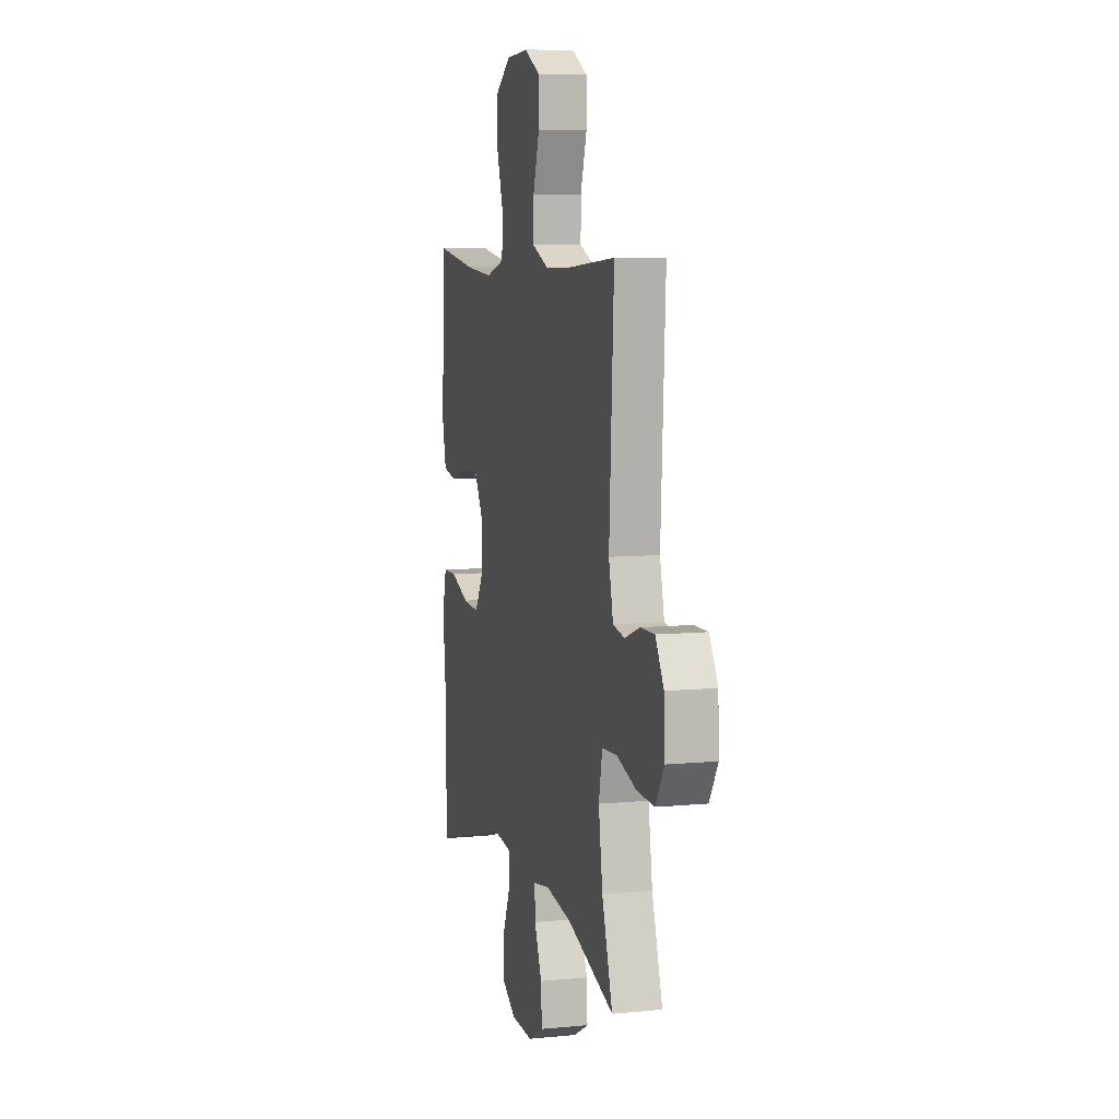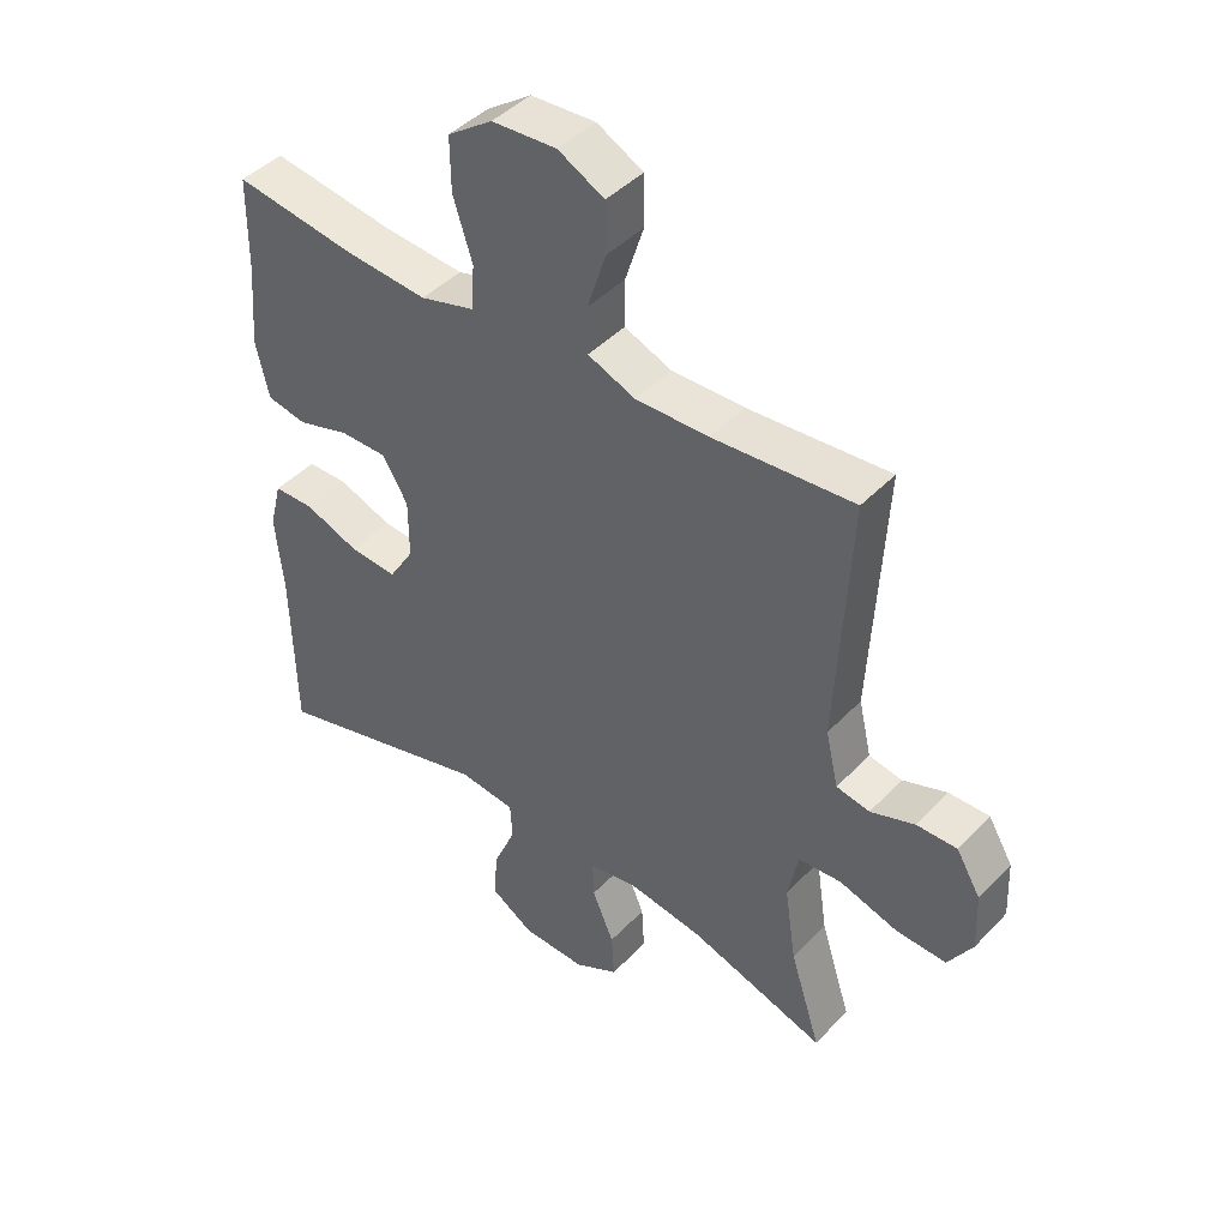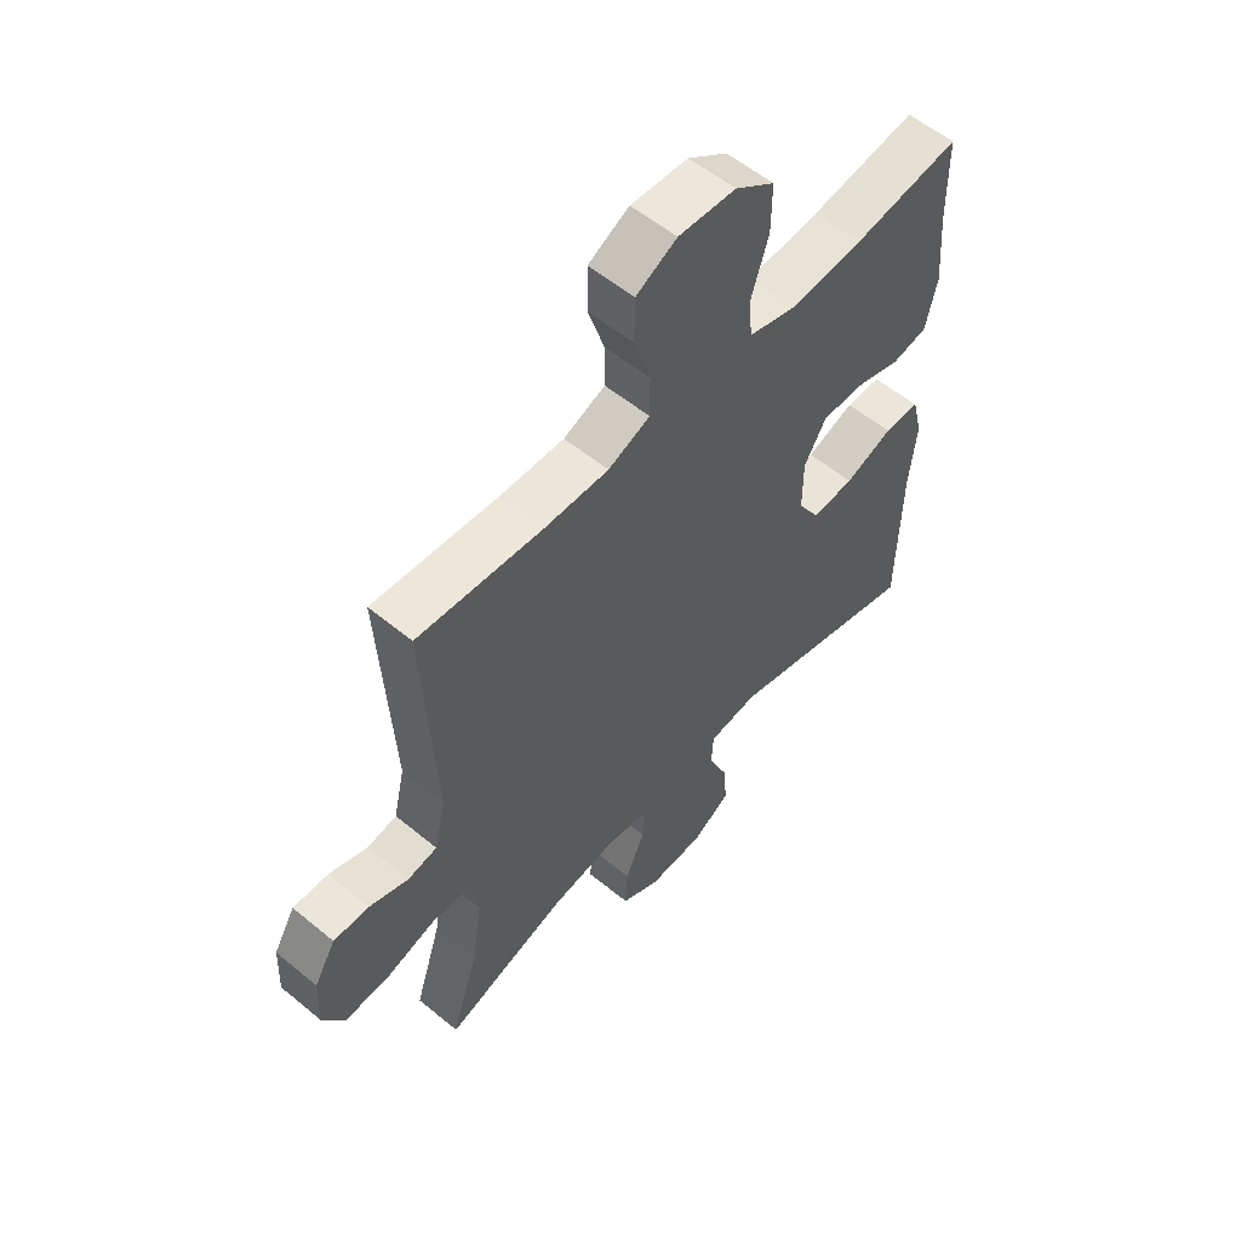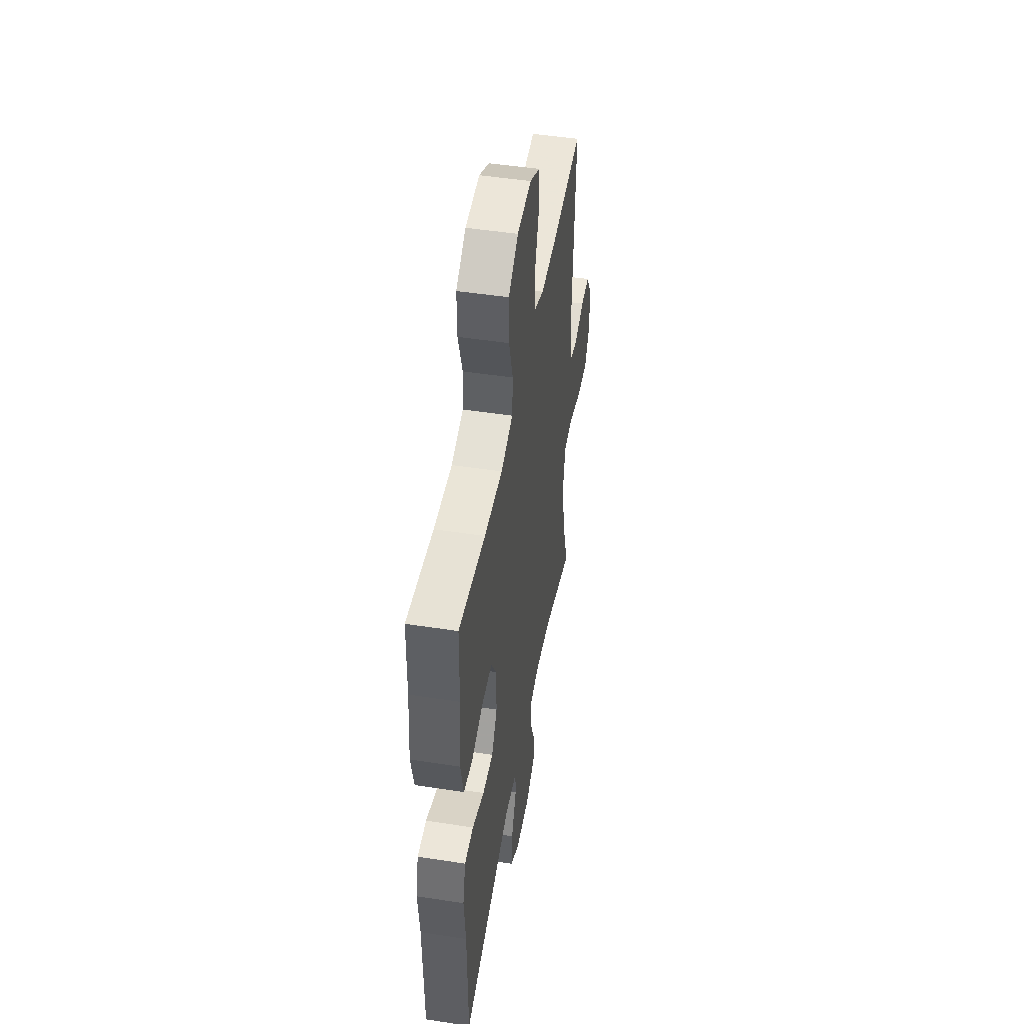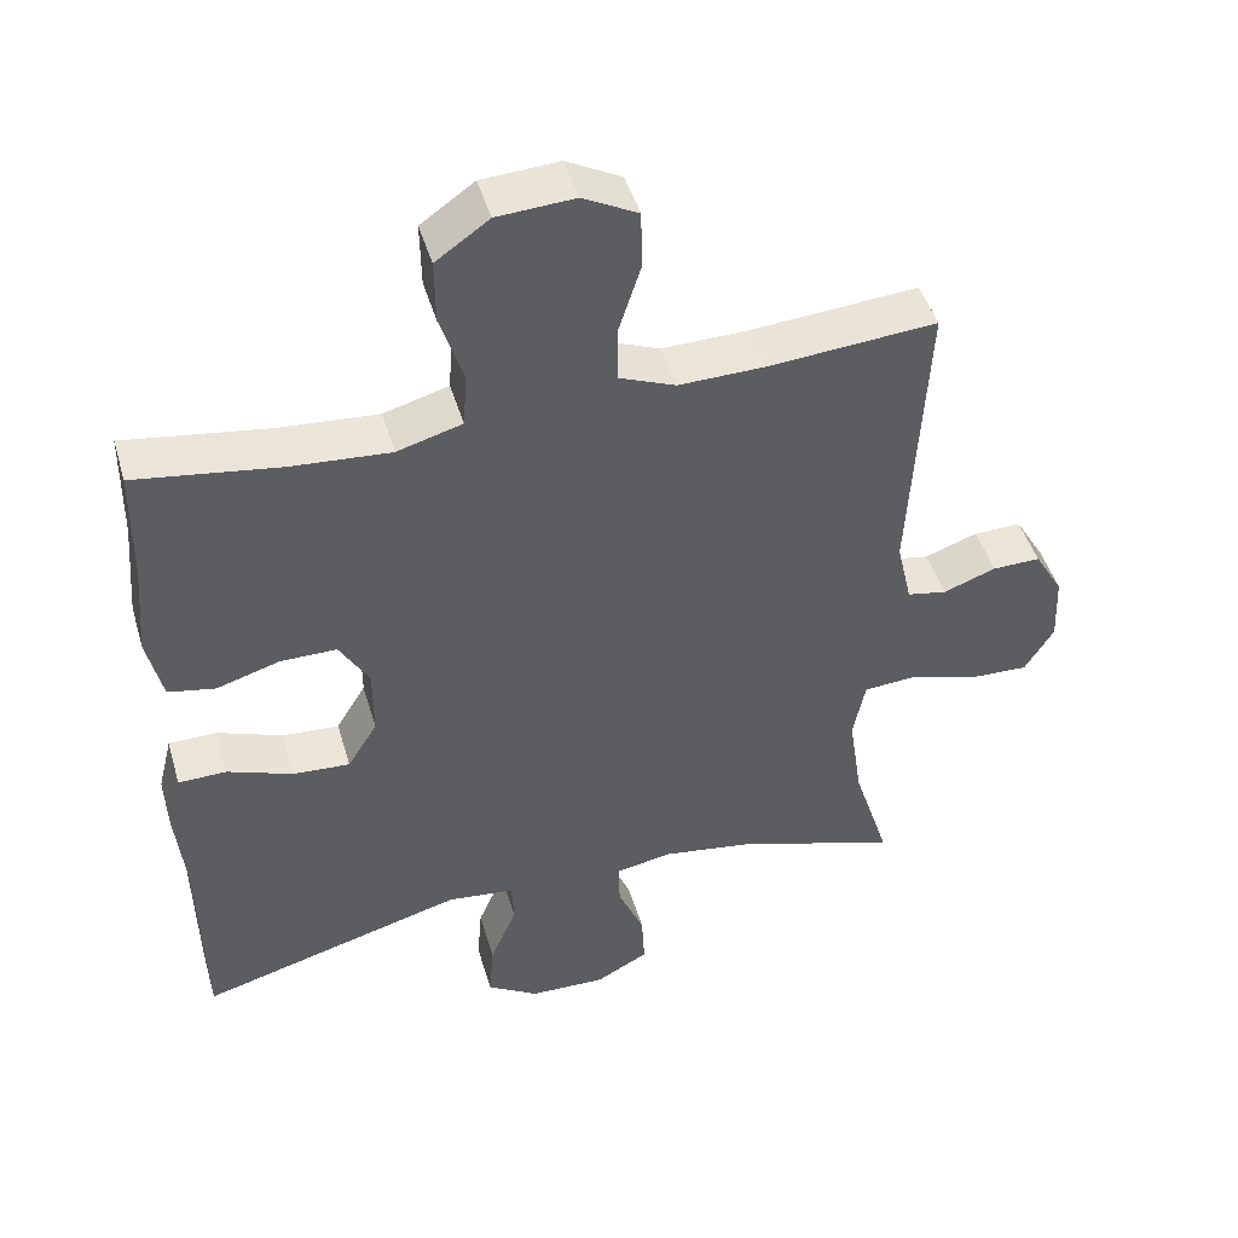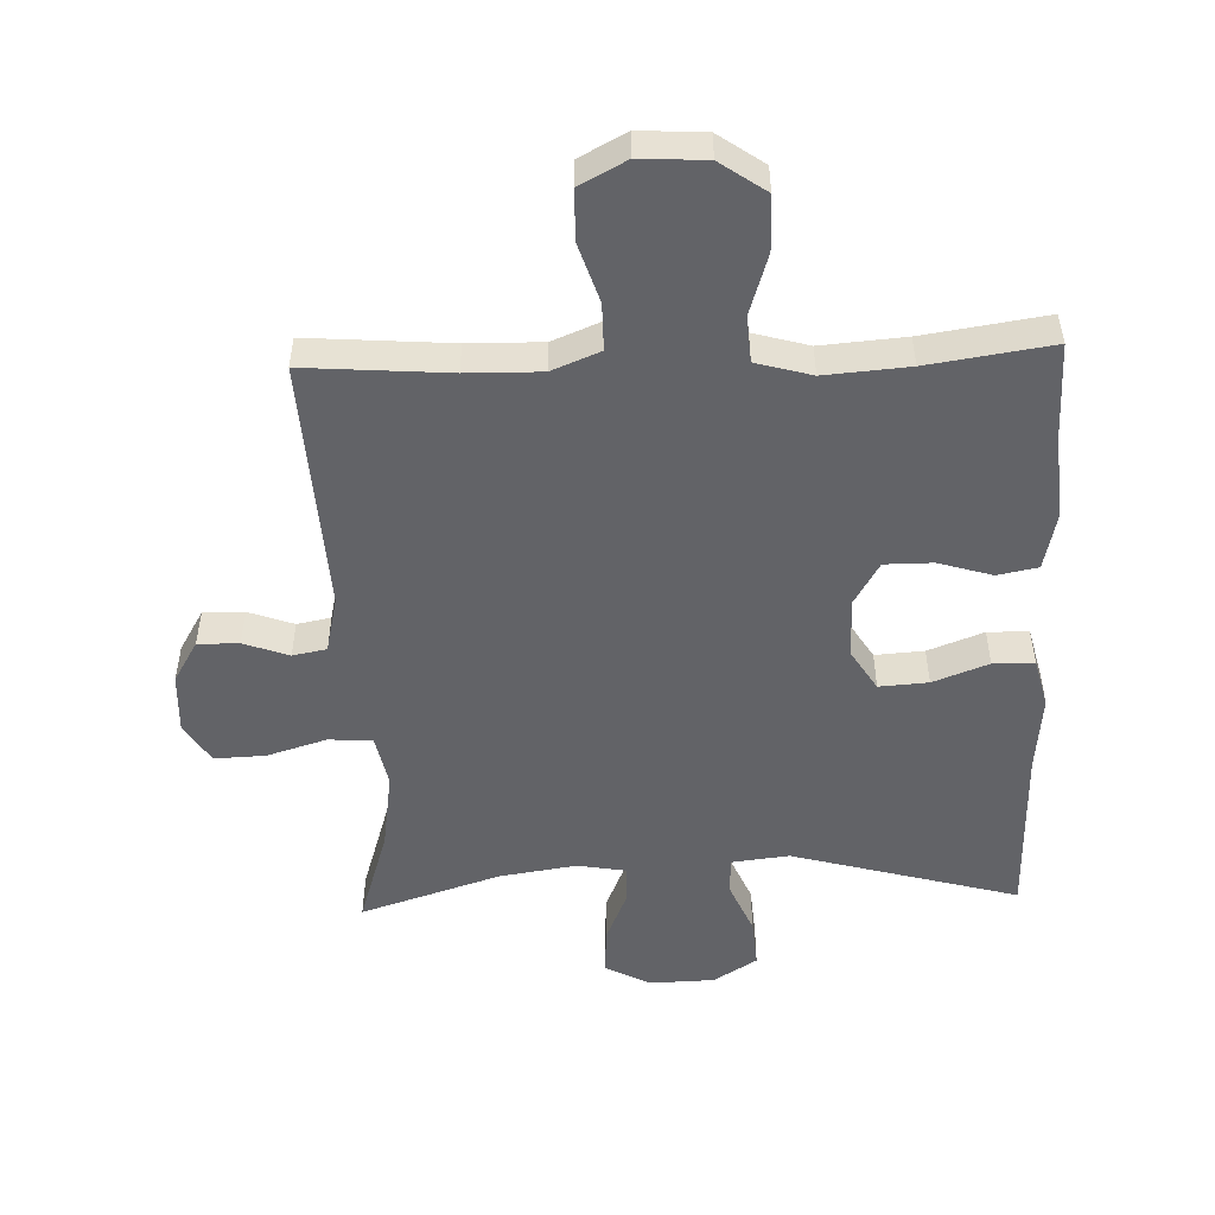
<metadata>
{"format":"obj","ext":"obj","renderer":"f3d","projection":"perspective","resolution":1024,"background":"white","views":[{"elev":7.7,"azim":-105.2,"up":"+Z"},{"elev":43.9,"azim":-140.1,"up":"+Z"},{"elev":56.3,"azim":-49.2,"up":"+Z"},{"elev":48.1,"azim":99.8,"up":"+Z"},{"elev":46.3,"azim":163.8,"up":"+Z"},{"elev":-51.0,"azim":2.1,"up":"+Y"}]}
</metadata>
<code>
v 0.5 0.07 -0.5
v 0.153 0.07 -0.404
v 0.065 0.07 -0.414
v 0.062 0.07 -0.471
v 0.097 0.07 -0.553
v 0.103 0.07 -0.629
v 0.036 0.07 -0.671
v -0.064 0.07 -0.674
v -0.133 0.07 -0.637
v -0.129 0.07 -0.565
v -0.095 0.07 -0.485
v -0.093 0.07 -0.426
v -0.168 0.07 -0.413
v -0.286 0.07 -0.431
v -0.5 0.07 -0.5
v -0.452 0.07 -0.349
v -0.434 0.07 -0.229
v -0.45 0.07 -0.15
v -0.517 0.07 -0.145
v -0.609 0.07 -0.173
v -0.687 0.07 -0.176
v -0.725 0.07 -0.114
v -0.721 0.07 -0.023
v -0.683 0.07 0.041
v -0.62 0.07 0.04
v -0.551 0.07 0.015
v -0.499 0.07 0.025
v -0.479 0.07 0.111
v -0.5 0.07 0.5
v -0.28 0.07 0.483
v -0.166 0.07 0.481
v -0.092 0.07 0.511
v -0.092 0.07 0.583
v -0.121 0.07 0.673
v -0.12 0.07 0.751
v -0.048 0.07 0.789
v 0.053 0.07 0.783
v 0.123 0.07 0.734
v 0.122 0.07 0.65
v 0.092 0.07 0.556
v 0.097 0.07 0.486
v 0.182 0.07 0.462
v 0.311 0.07 0.472
v 0.5 0.07 0.5
v 0.502 0.07 0.354
v 0.513 0.07 0.223
v 0.493 0.07 0.135
v 0.431 0.07 0.123
v 0.349 0.07 0.148
v 0.275 0.07 0.148
v 0.236 0.07 0.082
v 0.236 0.07 -0.01
v 0.275 0.07 -0.073
v 0.35 0.07 -0.068
v 0.435 0.07 -0.036
v 0.498 0.07 -0.037
v 0.517 0.07 -0.113
v 0.505 0.07 -0.231
v 0.5 0 -0.5
v 0.153 0 -0.404
v 0.065 0 -0.414
v 0.062 0 -0.471
v 0.097 0 -0.553
v 0.103 0 -0.629
v 0.036 0 -0.671
v -0.064 0 -0.674
v -0.133 0 -0.637
v -0.129 0 -0.565
v -0.095 0 -0.485
v -0.093 0 -0.426
v -0.168 0 -0.413
v -0.286 0 -0.431
v -0.5 0 -0.5
v -0.452 0 -0.349
v -0.434 0 -0.229
v -0.45 0 -0.15
v -0.517 0 -0.145
v -0.609 0 -0.173
v -0.687 0 -0.176
v -0.725 0 -0.114
v -0.721 0 -0.023
v -0.683 0 0.041
v -0.62 0 0.04
v -0.551 0 0.015
v -0.499 0 0.025
v -0.479 0 0.111
v -0.5 0 0.5
v -0.28 0 0.483
v -0.166 0 0.481
v -0.092 0 0.511
v -0.092 0 0.583
v -0.121 0 0.673
v -0.12 0 0.751
v -0.048 0 0.789
v 0.053 0 0.783
v 0.123 0 0.734
v 0.122 0 0.65
v 0.092 0 0.556
v 0.097 0 0.486
v 0.182 0 0.462
v 0.311 0 0.472
v 0.5 0 0.5
v 0.502 0 0.354
v 0.513 0 0.223
v 0.493 0 0.135
v 0.431 0 0.123
v 0.349 0 0.148
v 0.275 0 0.148
v 0.236 0 0.082
v 0.236 0 -0.01
v 0.275 0 -0.073
v 0.35 0 -0.068
v 0.435 0 -0.036
v 0.498 0 -0.037
v 0.517 0 -0.113
v 0.505 0 -0.231
f 55 56 57 58
f 54 55 58 1
f 53 54 1 2
f 52 53 2 3
f 51 52 3
f 46 47 48 49
f 45 46 49 50
f 43 44 45 50
f 42 43 50 51
f 37 38 39 40
f 37 40 41
f 36 37 41
f 33 34 35 36
f 32 33 36 41
f 31 32 41 42
f 28 29 30
f 27 28 30 31
f 23 24 25 26
f 23 26 27
f 22 23 27
f 19 20 21 22
f 18 19 22 27
f 14 15 16
f 13 14 16 17
f 12 13 17 18
f 8 9 10 11
f 8 11 12
f 7 8 12
f 4 5 6 7
f 3 4 7 12
f 27 31 42 51
f 18 27 51
f 3 12 18 51
f 116 115 114 113
f 59 116 113 112
f 60 59 112 111
f 61 60 111 110
f 61 110 109
f 107 106 105 104
f 108 107 104 103
f 108 103 102 101
f 109 108 101 100
f 98 97 96 95
f 99 98 95
f 99 95 94
f 94 93 92 91
f 99 94 91 90
f 100 99 90 89
f 88 87 86
f 89 88 86 85
f 84 83 82 81
f 85 84 81
f 85 81 80
f 80 79 78 77
f 85 80 77 76
f 74 73 72
f 75 74 72 71
f 76 75 71 70
f 69 68 67 66
f 70 69 66
f 70 66 65
f 65 64 63 62
f 70 65 62 61
f 109 100 89 85
f 109 85 76
f 109 76 70 61
f 1 59 60 2
f 2 60 61 3
f 3 61 62 4
f 4 62 63 5
f 5 63 64 6
f 6 64 65 7
f 7 65 66 8
f 8 66 67 9
f 9 67 68 10
f 10 68 69 11
f 11 69 70 12
f 12 70 71 13
f 13 71 72 14
f 14 72 73 15
f 15 73 74 16
f 16 74 75 17
f 17 75 76 18
f 18 76 77 19
f 19 77 78 20
f 20 78 79 21
f 21 79 80 22
f 22 80 81 23
f 23 81 82 24
f 24 82 83 25
f 25 83 84 26
f 26 84 85 27
f 27 85 86 28
f 28 86 87 29
f 29 87 88 30
f 30 88 89 31
f 31 89 90 32
f 32 90 91 33
f 33 91 92 34
f 34 92 93 35
f 35 93 94 36
f 36 94 95 37
f 37 95 96 38
f 38 96 97 39
f 39 97 98 40
f 40 98 99 41
f 41 99 100 42
f 42 100 101 43
f 43 101 102 44
f 44 102 103 45
f 45 103 104 46
f 46 104 105 47
f 47 105 106 48
f 48 106 107 49
f 49 107 108 50
f 50 108 109 51
f 51 109 110 52
f 52 110 111 53
f 53 111 112 54
f 54 112 113 55
f 55 113 114 56
f 56 114 115 57
f 57 115 116 58
f 58 116 59 1

</code>
